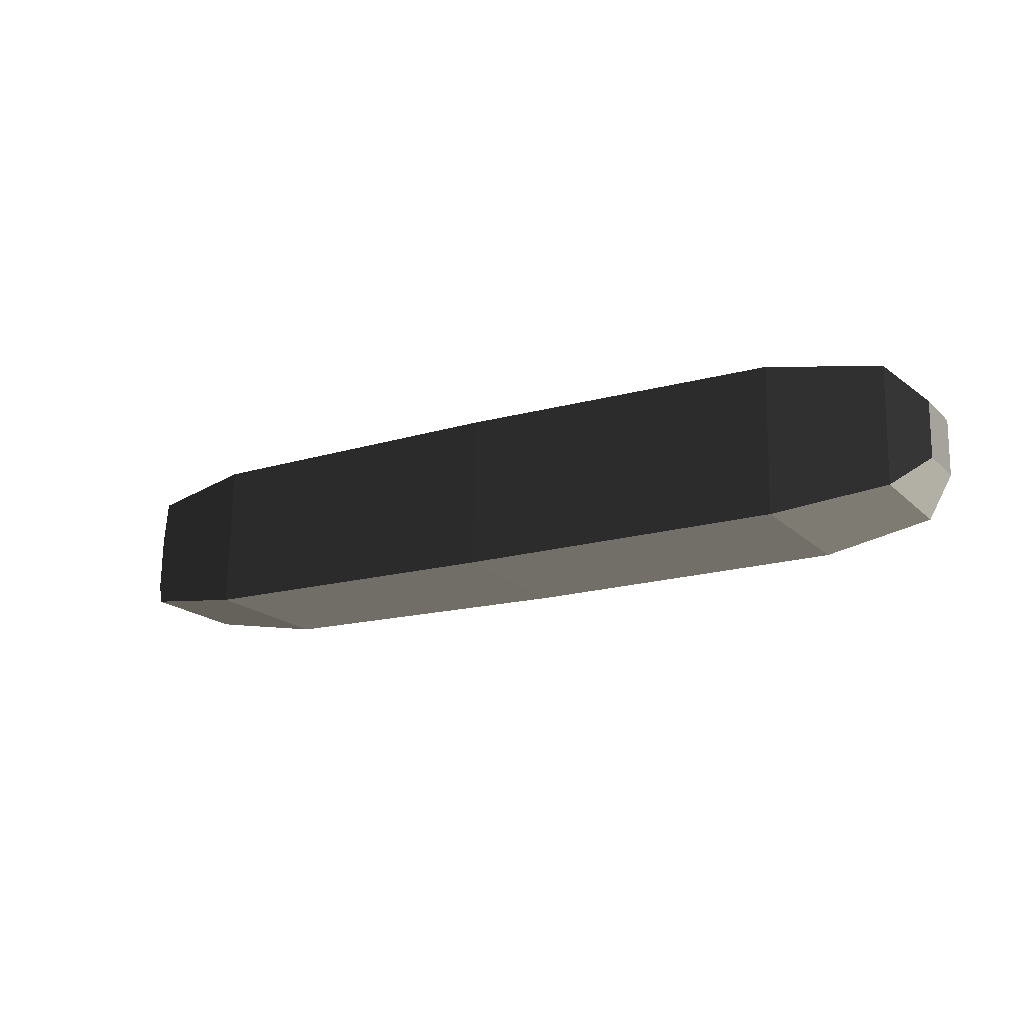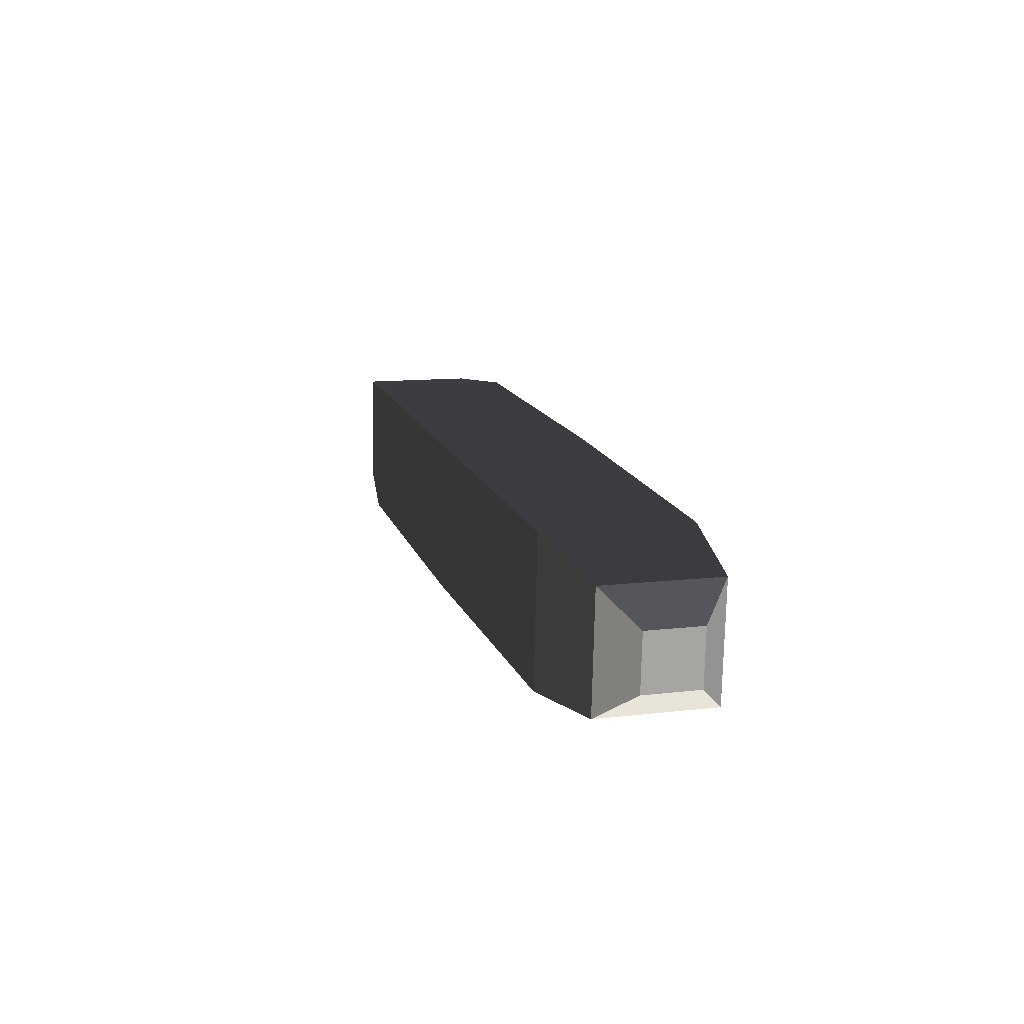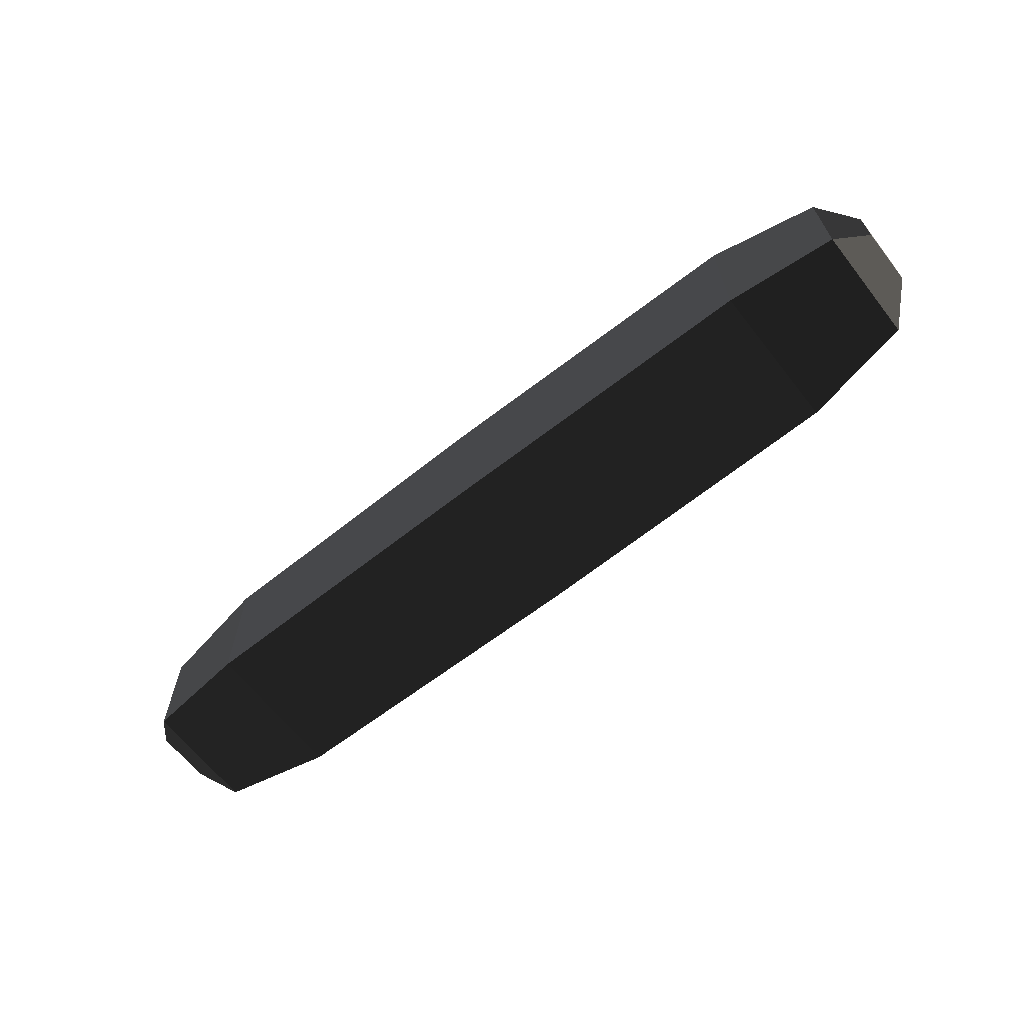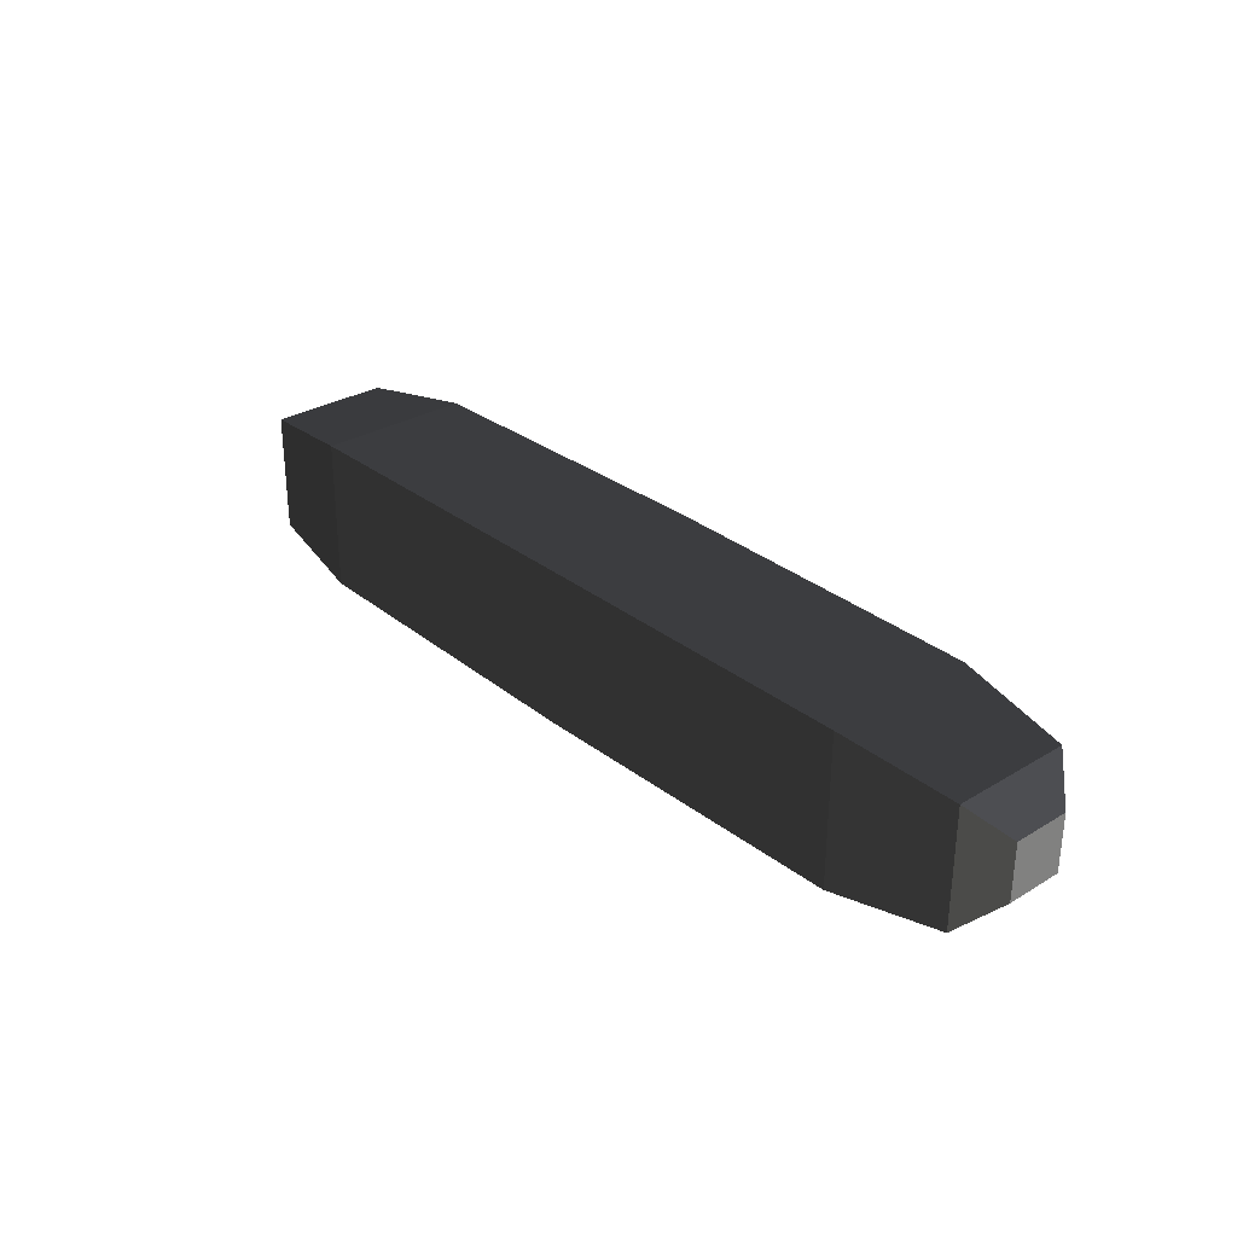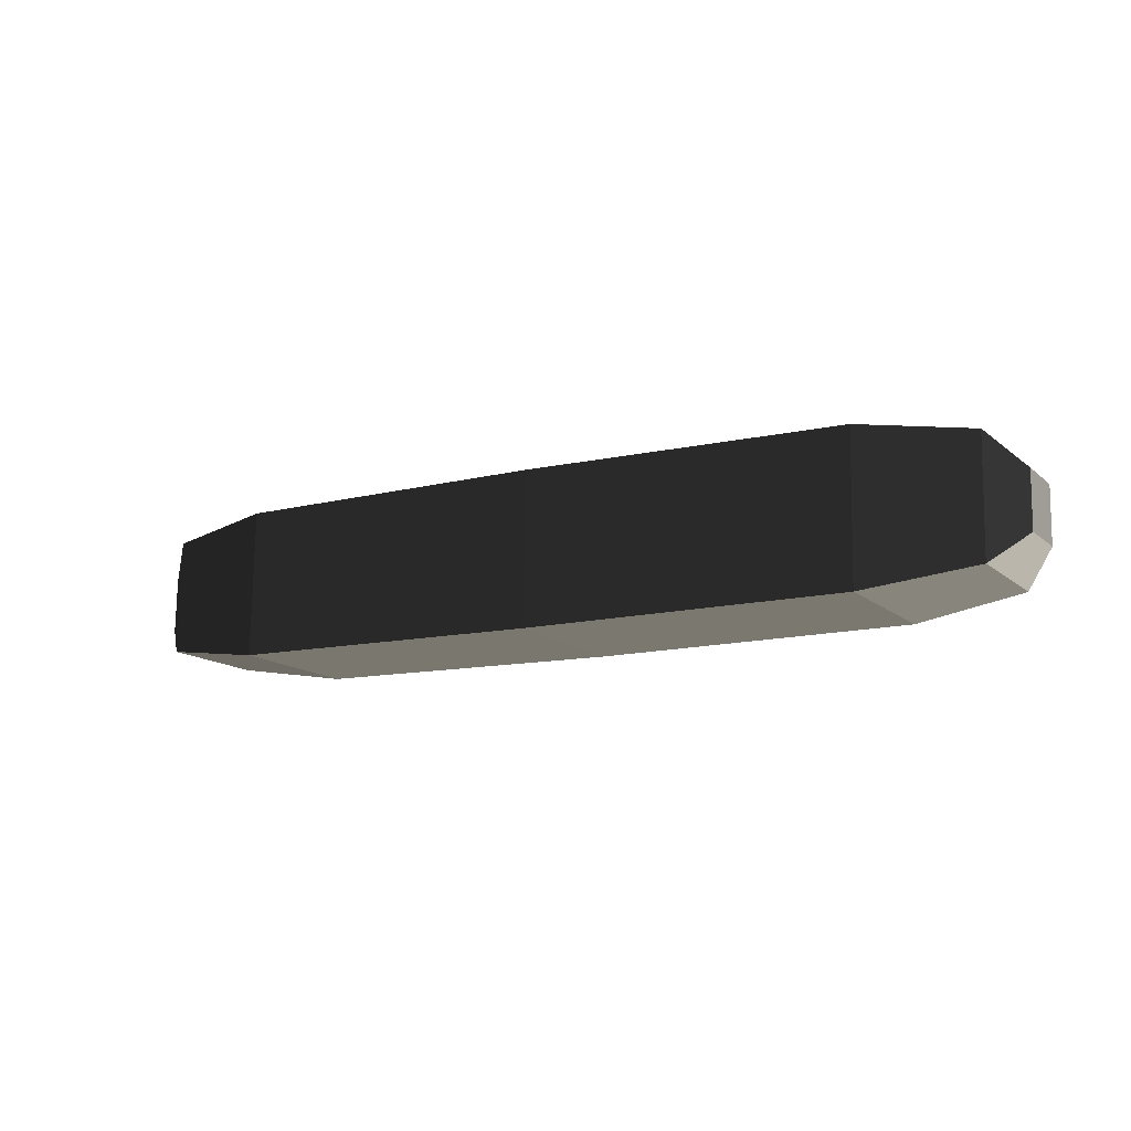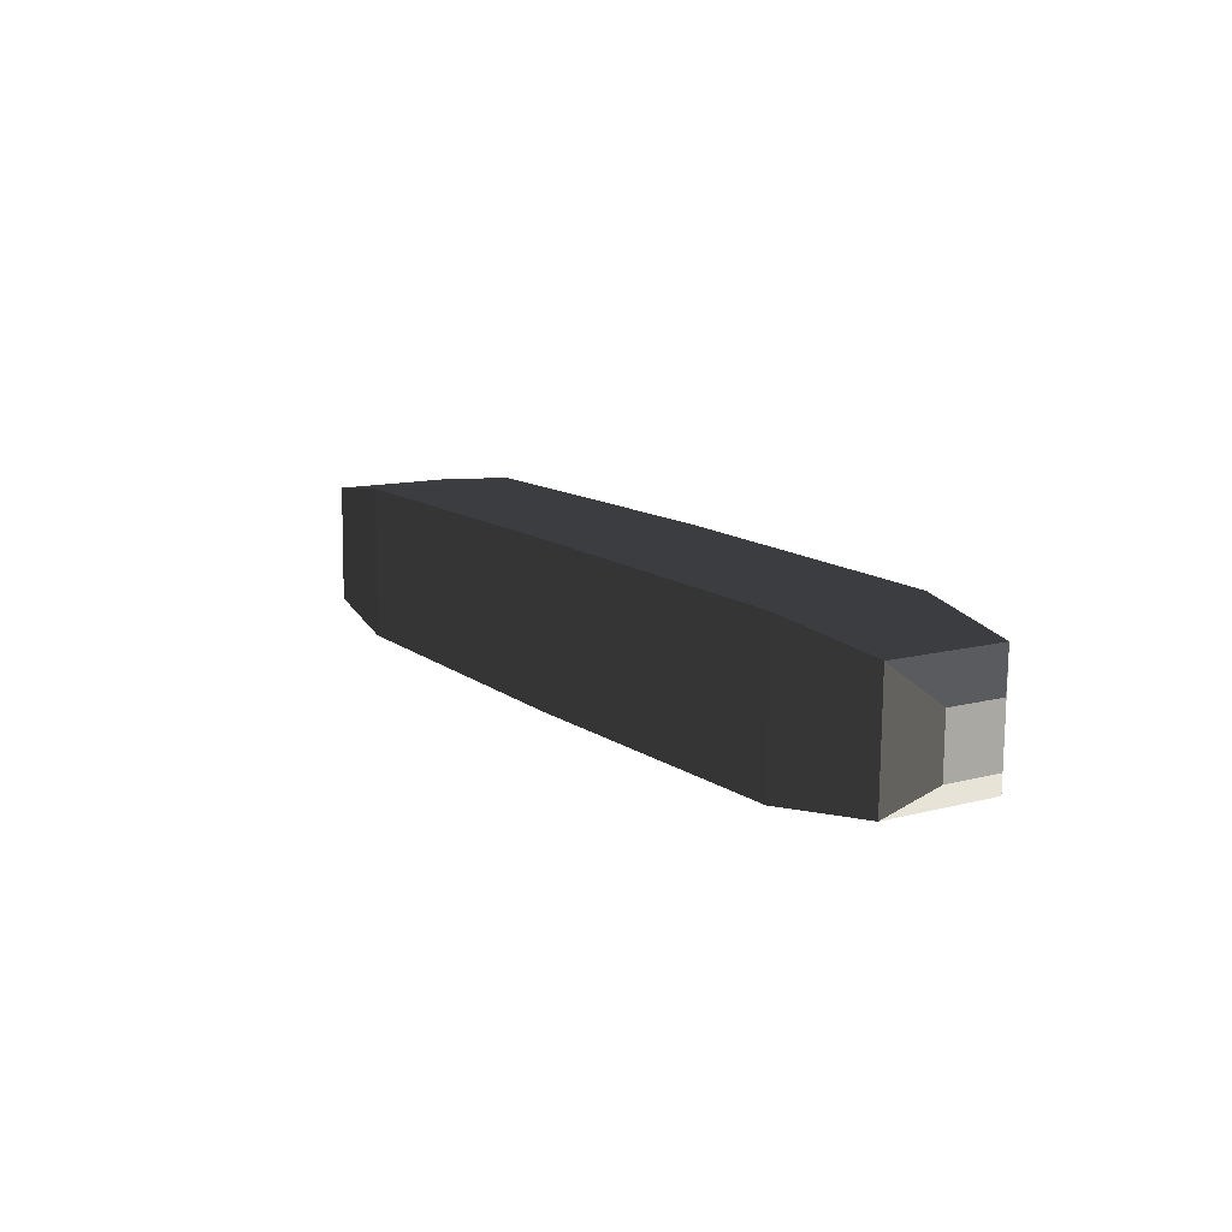
<metadata>
{"format":"obj","ext":"obj","renderer":"f3d","projection":"perspective","resolution":1024,"background":"white","views":[{"elev":-16.7,"azim":29.0,"up":"+Y"},{"elev":17.6,"azim":73.6,"up":"+Z"},{"elev":-62.5,"azim":38.1,"up":"+Z"},{"elev":32.7,"azim":48.5,"up":"+Z"},{"elev":-12.1,"azim":28.3,"up":"+Y"},{"elev":15.0,"azim":57.4,"up":"+Z"}]}
</metadata>
<code>
o ../rami/model/RightShoulder
v -0.1012 0.006597 0.003059
v -0.0891 0.008388 0.005118
v -0.08911 -0.007935 0.00563
v -0.1012 -0.00626 0.003462
v -0.00485 0.006225 -0.006785
v -0.01698 0.0079 -0.008953
v -0.01699 -0.008423 -0.008442
v -0.004859 -0.006631 -0.006382
v -0.001484 0.002976 -0.003217
v -0.001488 -0.003169 -0.003024
v -0.001681 -0.002977 0.003117
v -0.001677 0.003168 0.002925
v -0.1008 0.006194 -0.009792
v -0.08859 0.007876 -0.0112
v -0.1044 -0.003203 -0.006248
v -0.1044 0.002942 -0.006441
v -0.1046 0.003134 -0.0002992
v -0.1046 -0.00301 -0.0001067
v -0.0175 -0.007911 0.007873
v -0.005261 -0.006229 0.006468
v -0.01749 0.008411 0.007362
v -0.005253 0.006628 0.006066
v -0.1008 -0.006663 -0.009389
v -0.0886 -0.008446 -0.01069
v -0.05331 -0.00817 0.007014
v -0.0533 0.008662 0.006487
v -0.05279 -0.008697 -0.00981
v -0.05277 0.008135 -0.01034
f 1 2 3
f 4 1 3
f 5 6 7
f 7 8 5
f 9 10 11
f 11 12 9
f 13 14 2
f 2 1 13
f 15 16 17
f 17 18 15
f 8 7 19
f 19 20 8
f 21 22 20
f 20 19 21
f 14 13 23
f 23 24 14
f 6 5 22
f 22 21 6
f 24 23 4
f 4 3 24
f 21 19 25
f 25 26 21
f 14 24 27
f 27 28 14
f 6 21 26
f 26 28 6
f 24 3 25
f 25 27 24
f 25 3 2
f 2 26 25
f 27 7 6
f 6 28 27
f 26 2 14
f 14 28 26
f 25 19 7
f 7 27 25
f 5 8 10
f 10 9 5
f 8 20 11
f 11 10 8
f 20 22 12
f 12 11 20
f 22 5 9
f 9 12 22
f 23 13 16
f 16 15 23
f 13 1 17
f 17 16 13
f 1 4 18
f 17 1 18
f 4 23 15
f 15 18 4

</code>
